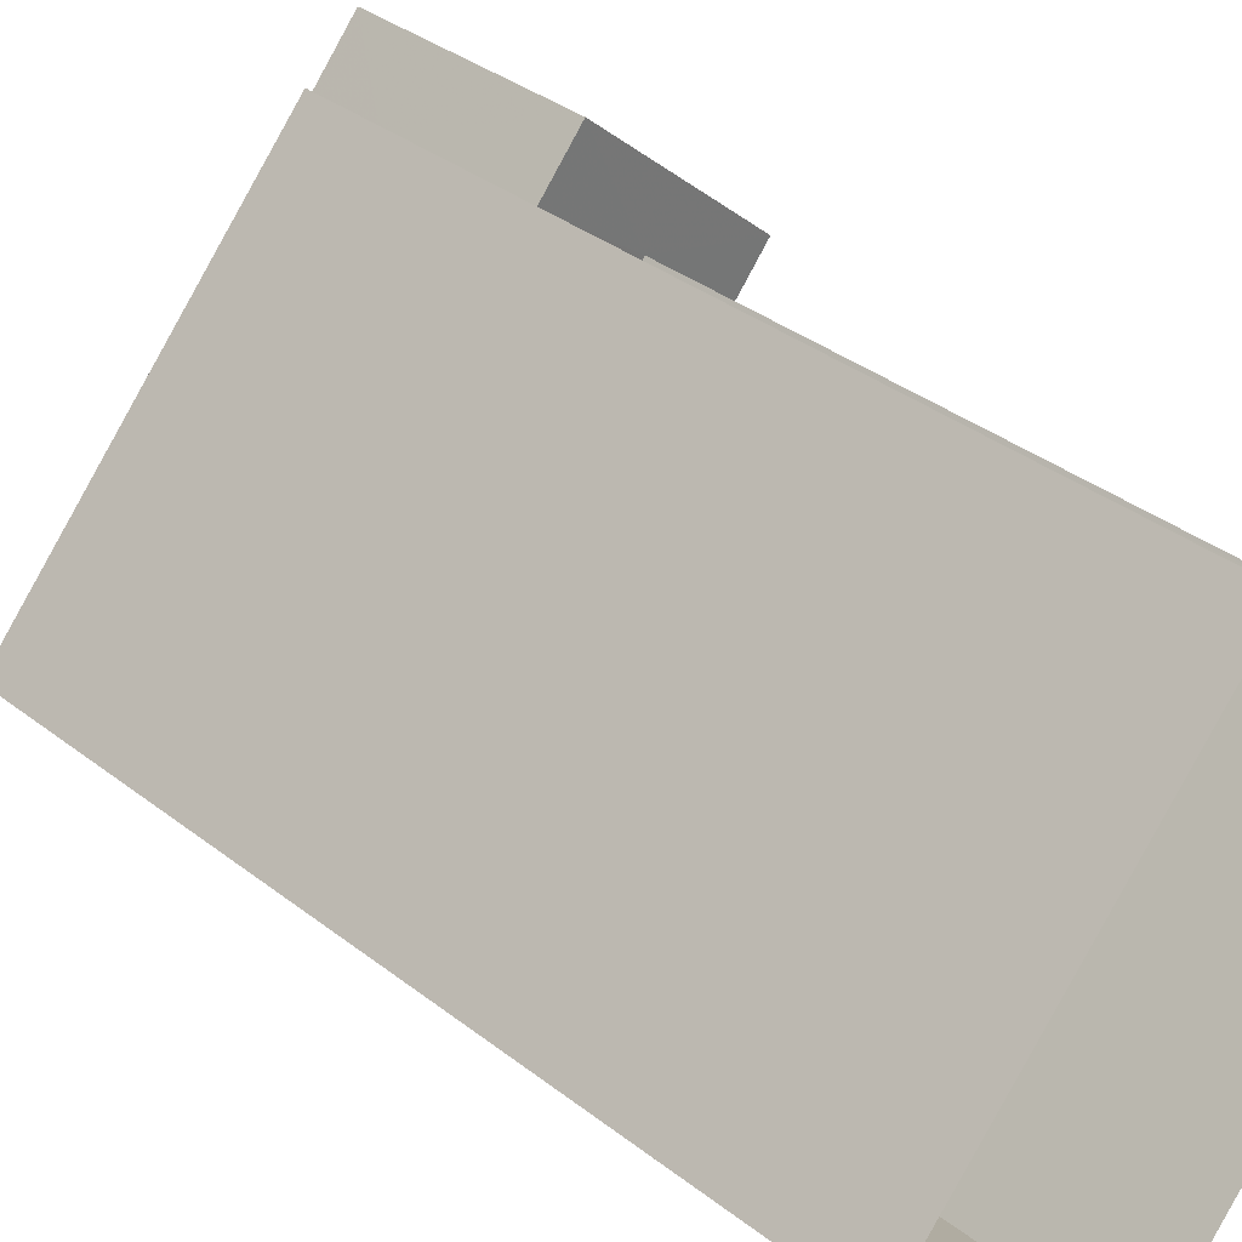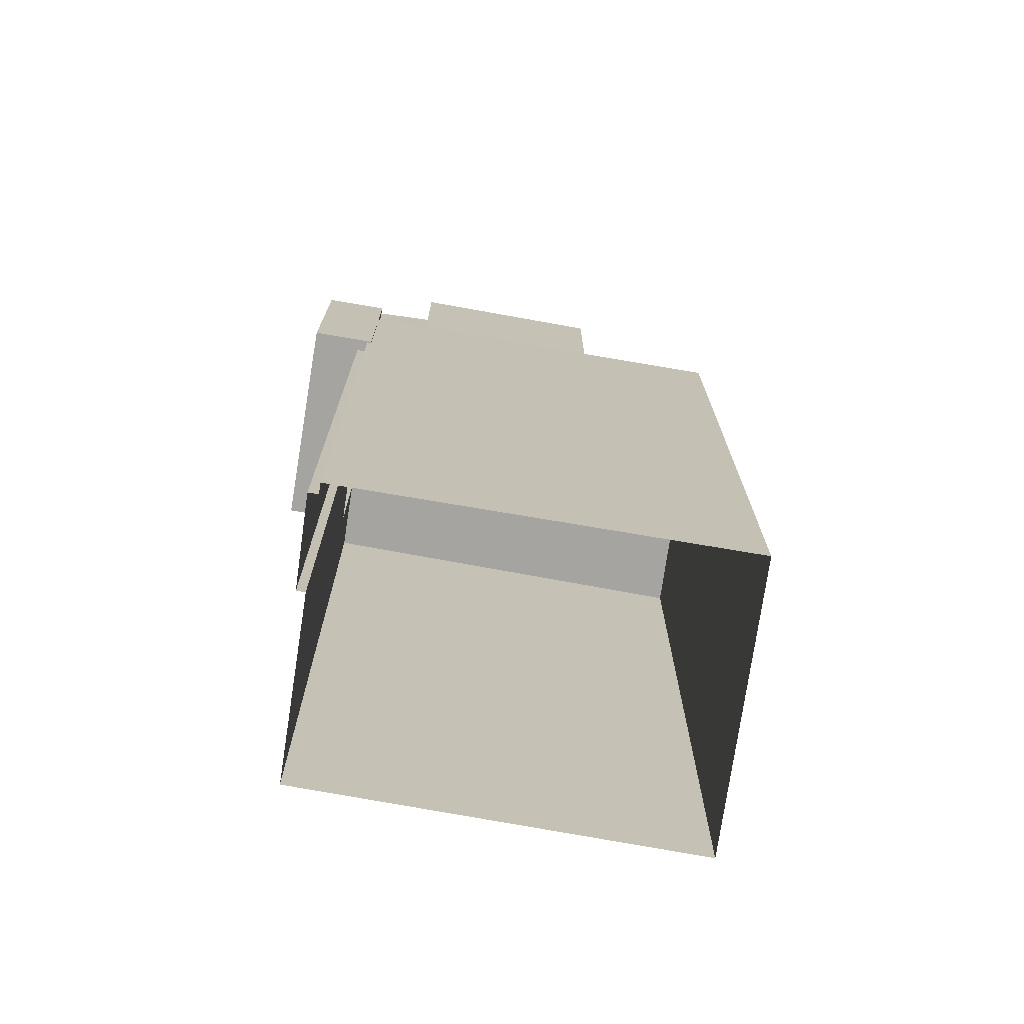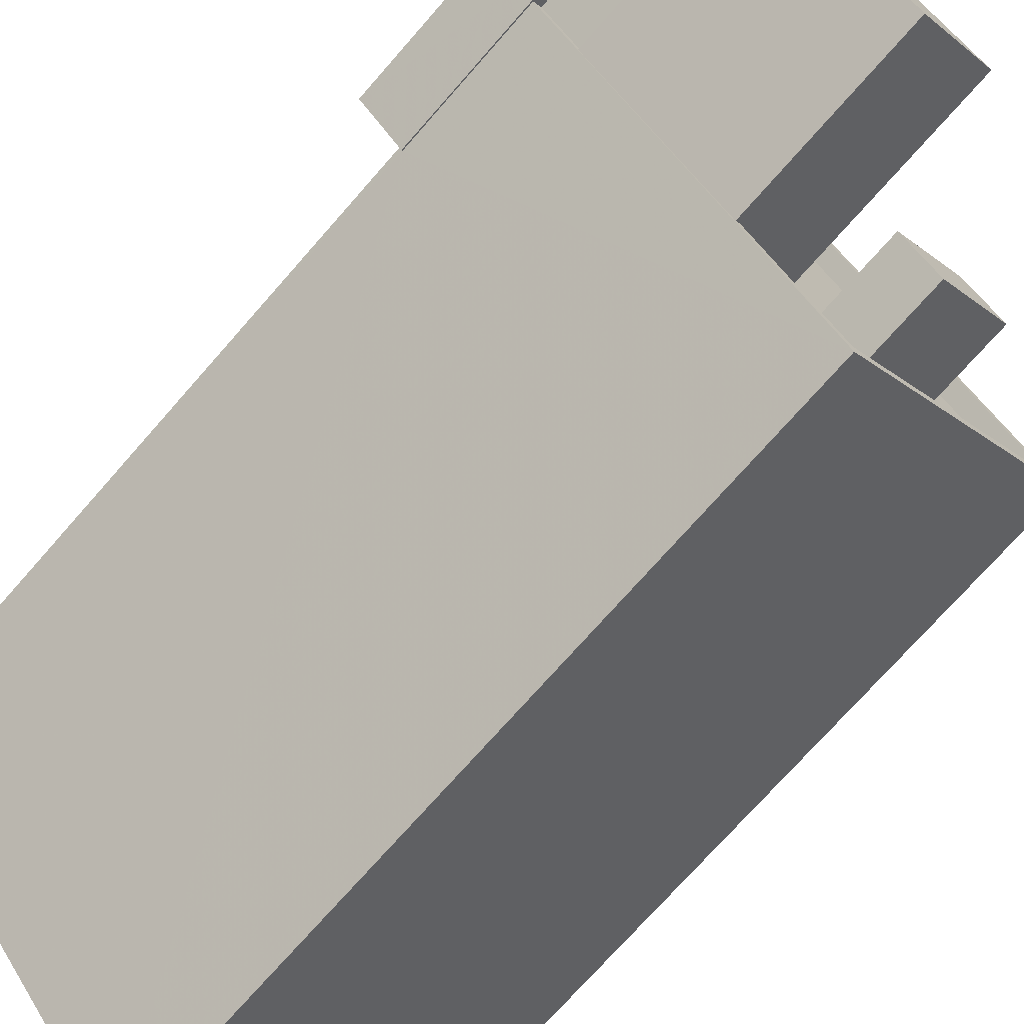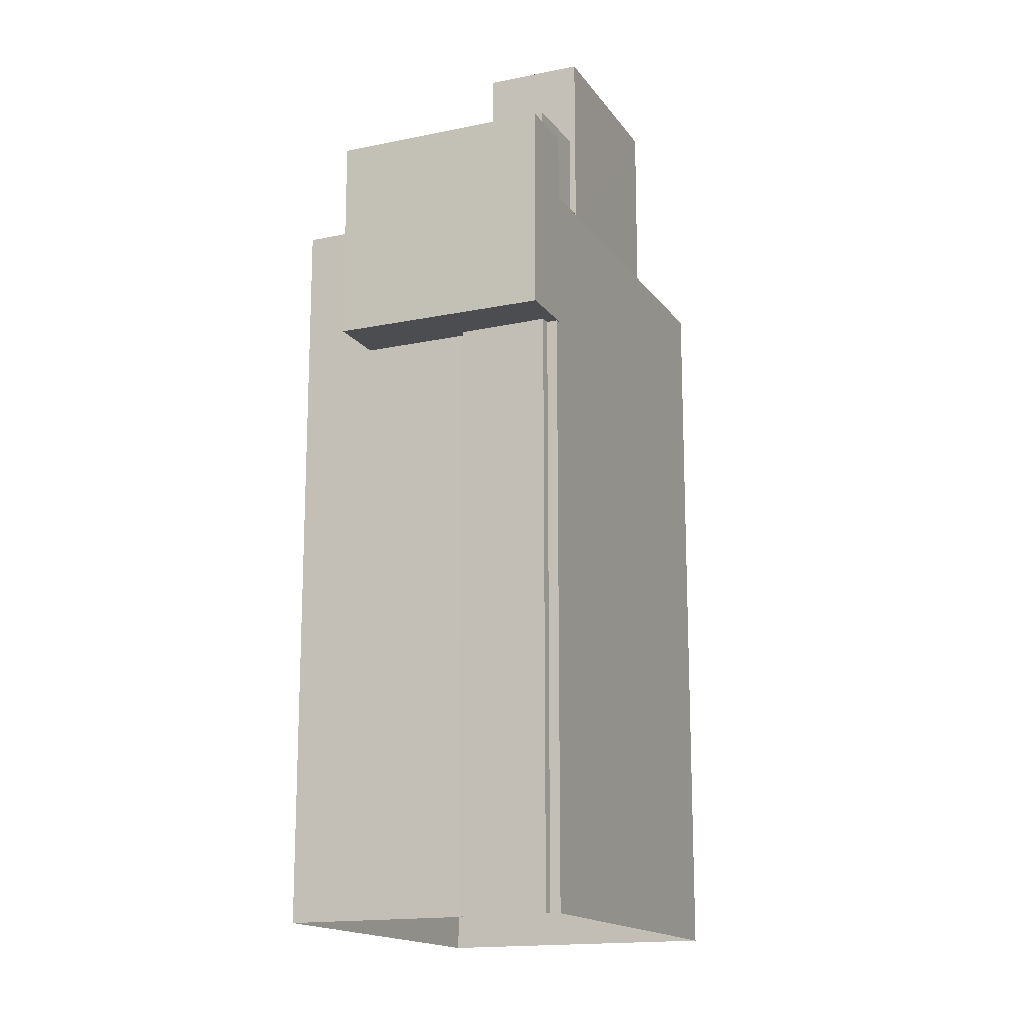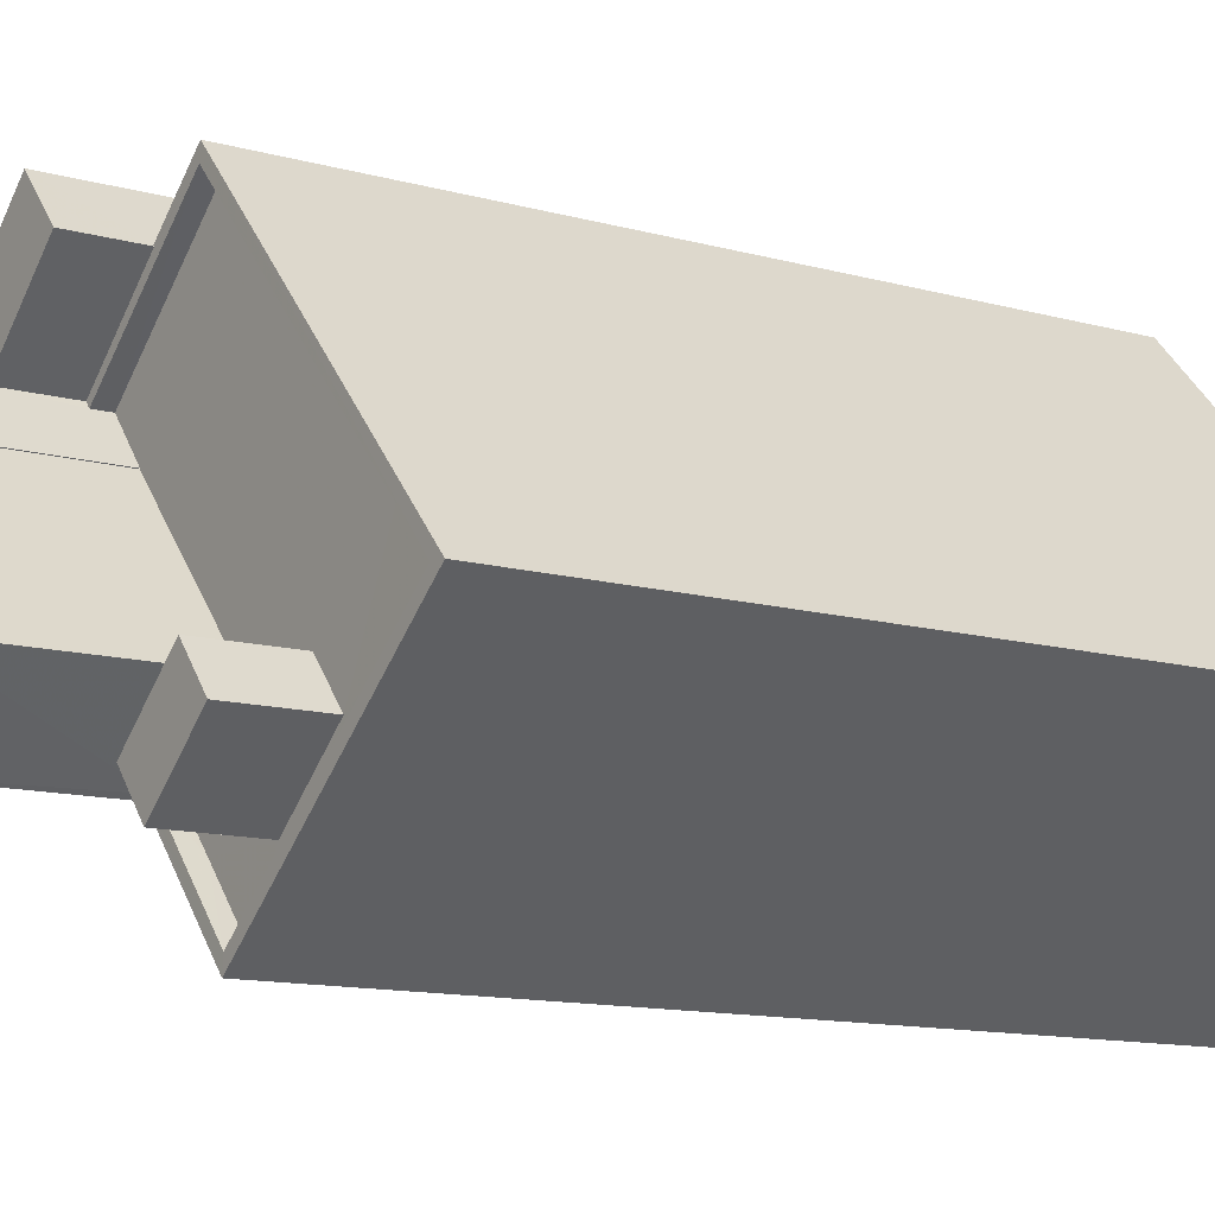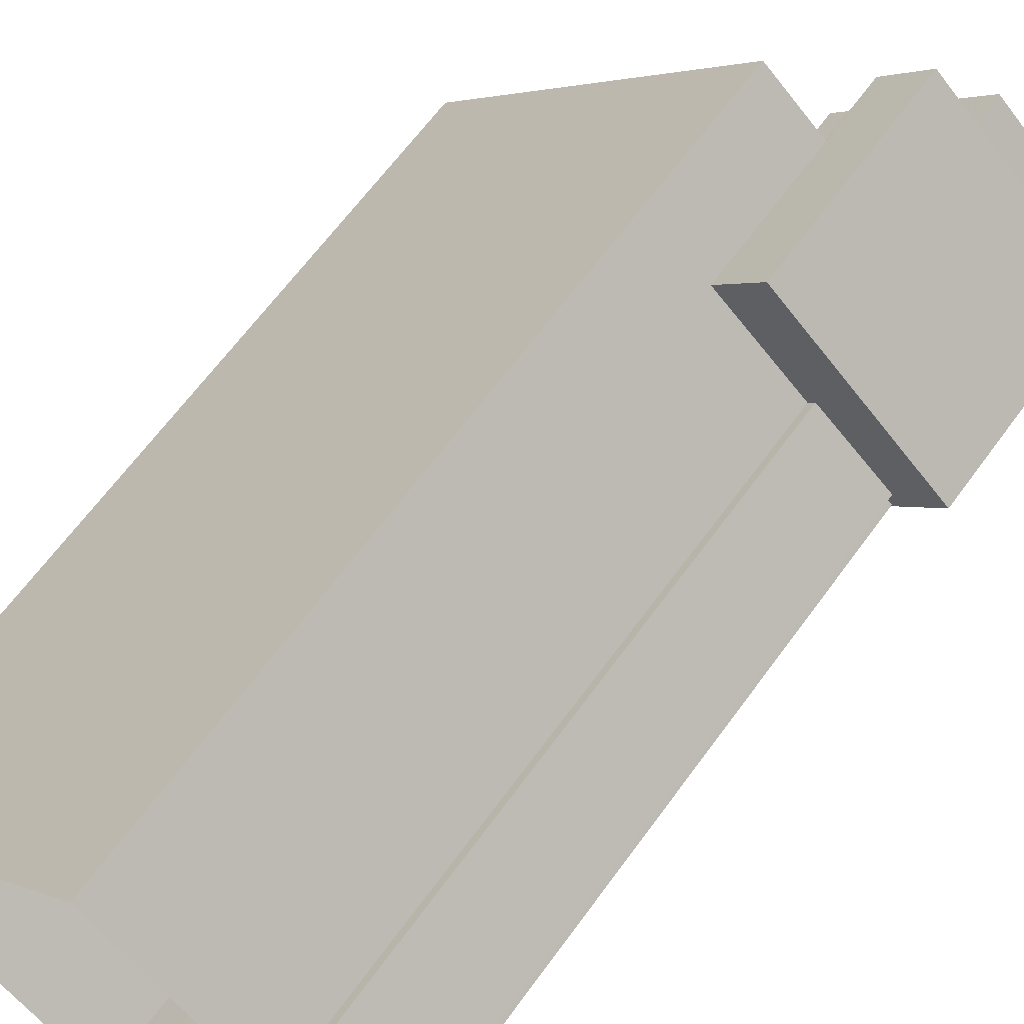
<metadata>
{"format":"obj","ext":"obj","renderer":"f3d","projection":"perspective","resolution":1024,"background":"white","views":[{"elev":35.2,"azim":135.9,"up":"+Y"},{"elev":-73.4,"azim":-58.0,"up":"+Z"},{"elev":-72.3,"azim":-41.1,"up":"+Y"},{"elev":-15.8,"azim":-115.0,"up":"+Z"},{"elev":-12.0,"azim":56.0,"up":"+Y"},{"elev":64.4,"azim":-144.0,"up":"+Y"}]}
</metadata>
<code>
v -8972 -3.654e+04 13.09
v -8960 -3.654e+04 13.08
v -8967 -3.655e+04 13.09
v -8974 -3.654e+04 13.09
v -8974 -3.654e+04 13.09
v -8968 -3.653e+04 13.09
v -8974 -3.654e+04 13.09
v -8972 -3.654e+04 13.09
v -8971 -3.653e+04 30.55
v -8970 -3.653e+04 30.55
v -8972 -3.654e+04 30.55
v -8976 -3.654e+04 30.55
v -8974 -3.654e+04 30.55
v -8974 -3.654e+04 30.55
v -8972 -3.654e+04 30.55
v -8974 -3.654e+04 30.55
v -8974 -3.654e+04 30.55
v -8974 -3.654e+04 30.55
v -8972 -3.654e+04 36.55
v -8970 -3.653e+04 36.55
v -8972 -3.654e+04 36.55
v -8974 -3.654e+04 36.55
v -8974 -3.654e+04 36.55
v -8974 -3.654e+04 36.55
v -8971 -3.653e+04 36.55
v -8976 -3.654e+04 36.55
v -8971 -3.654e+04 37.32
v -8971 -3.654e+04 37.32
v -8971 -3.654e+04 37.32
v -8973 -3.654e+04 37.32
v -8974 -3.654e+04 37.32
v -8972 -3.654e+04 37.32
v -8973 -3.654e+04 39.9
v -8969 -3.654e+04 39.89
v -8967 -3.654e+04 39.89
v -8971 -3.654e+04 39.9
v -8974 -3.654e+04 34.15
v -8974 -3.654e+04 34.15
v -8974 -3.654e+04 34.15
v -8969 -3.654e+04 34.15
v -8968 -3.654e+04 34.15
v -8967 -3.654e+04 34.15
v -8972 -3.654e+04 34.15
v -8971 -3.654e+04 34.15
v -8968 -3.653e+04 34.15
v -8965 -3.654e+04 34.15
v -8967 -3.654e+04 34.15
v -8962 -3.654e+04 34.14
v -8971 -3.654e+04 34.15
v -8964 -3.654e+04 34.14
v -8960 -3.654e+04 34.14
v -8967 -3.655e+04 34.15
v -8966 -3.654e+04 34.15
v -8974 -3.654e+04 34.65
v -8967 -3.655e+04 34.65
v -8969 -3.654e+04 34.65
v -8960 -3.654e+04 34.64
v -8960 -3.654e+04 34.64
v -8974 -3.654e+04 34.65
v -8974 -3.654e+04 34.65
v -8970 -3.653e+04 34.65
v -8968 -3.653e+04 34.65
v -8968 -3.653e+04 34.65
v -8972 -3.654e+04 34.65
v -8972 -3.654e+04 34.65
v -8970 -3.653e+04 34.65
v -8974 -3.654e+04 34.65
v -8974 -3.654e+04 34.65
v -8973 -3.654e+04 34.65
v -8973 -3.654e+04 34.65
v -8967 -3.655e+04 34.65
v -8969 -3.654e+04 34.65
v -8967 -3.654e+04 36.52
v -8964 -3.654e+04 36.52
v -8965 -3.654e+04 36.52
v -8966 -3.654e+04 36.52
f 1 2 3
f 3 4 5
f 1 6 2
f 7 8 1
f 5 7 1
f 5 1 3
f 9 10 11
f 9 11 12
f 12 13 14
f 15 11 10
f 14 13 16
f 17 13 18
f 18 12 11
f 18 13 12
f 19 20 21
f 22 23 24
f 20 25 21
f 24 23 26
f 21 25 26
f 23 21 26
f 27 28 29
f 30 29 31
f 31 29 32
f 29 28 32
f 33 34 35
f 36 33 35
f 37 38 39
f 40 41 42
f 43 44 45
f 42 46 47
f 47 46 48
f 49 47 44
f 40 42 47
f 45 47 48
f 44 47 45
f 50 51 48
f 51 50 52
f 52 53 41
f 48 46 50
f 41 53 42
f 50 53 52
f 54 55 56
f 55 57 58
f 59 54 60
f 61 62 63
f 58 57 63
f 64 65 66
f 66 62 61
f 59 60 67
f 68 69 70
f 60 54 68
f 65 62 66
f 62 58 63
f 56 71 72
f 54 56 69
f 71 55 58
f 55 71 56
f 54 69 68
f 73 74 75
f 73 76 74
f 64 20 19
f 64 66 20
f 59 22 54
f 16 54 14
f 14 54 24
f 54 22 24
f 24 26 12
f 14 24 12
f 12 26 25
f 9 12 25
f 20 61 25
f 25 61 9
f 20 66 61
f 9 61 10
f 11 8 7
f 18 11 7
f 15 8 11
f 15 1 8
f 17 18 7
f 5 17 7
f 23 31 32
f 21 23 32
f 65 64 19
f 43 65 44
f 44 65 28
f 19 21 32
f 19 32 28
f 65 19 28
f 28 27 49
f 44 28 49
f 22 30 31
f 31 23 22
f 70 30 22
f 59 67 22
f 68 70 22
f 38 37 68
f 67 38 68
f 67 68 22
f 70 69 30
f 69 33 30
f 30 36 29
f 30 33 36
f 40 47 72
f 56 72 34
f 34 72 35
f 72 47 35
f 69 34 33
f 69 56 34
f 29 36 27
f 49 27 47
f 47 27 35
f 27 36 35
f 17 5 4
f 13 17 4
f 1 15 10
f 1 10 6
f 10 63 6
f 10 61 63
f 57 2 6
f 63 57 6
f 57 55 3
f 2 57 3
f 16 3 55
f 55 54 16
f 4 3 16
f 13 4 16
f 68 39 60
f 68 37 39
f 52 41 71
f 41 40 72
f 41 72 71
f 62 43 45
f 62 65 43
f 67 60 39
f 38 67 39
f 51 58 48
f 48 62 45
f 48 58 62
f 52 58 51
f 52 71 58
f 46 74 50
f 46 75 74
f 74 76 53
f 50 74 53
f 76 73 42
f 53 76 42
f 42 75 46
f 42 73 75

</code>
